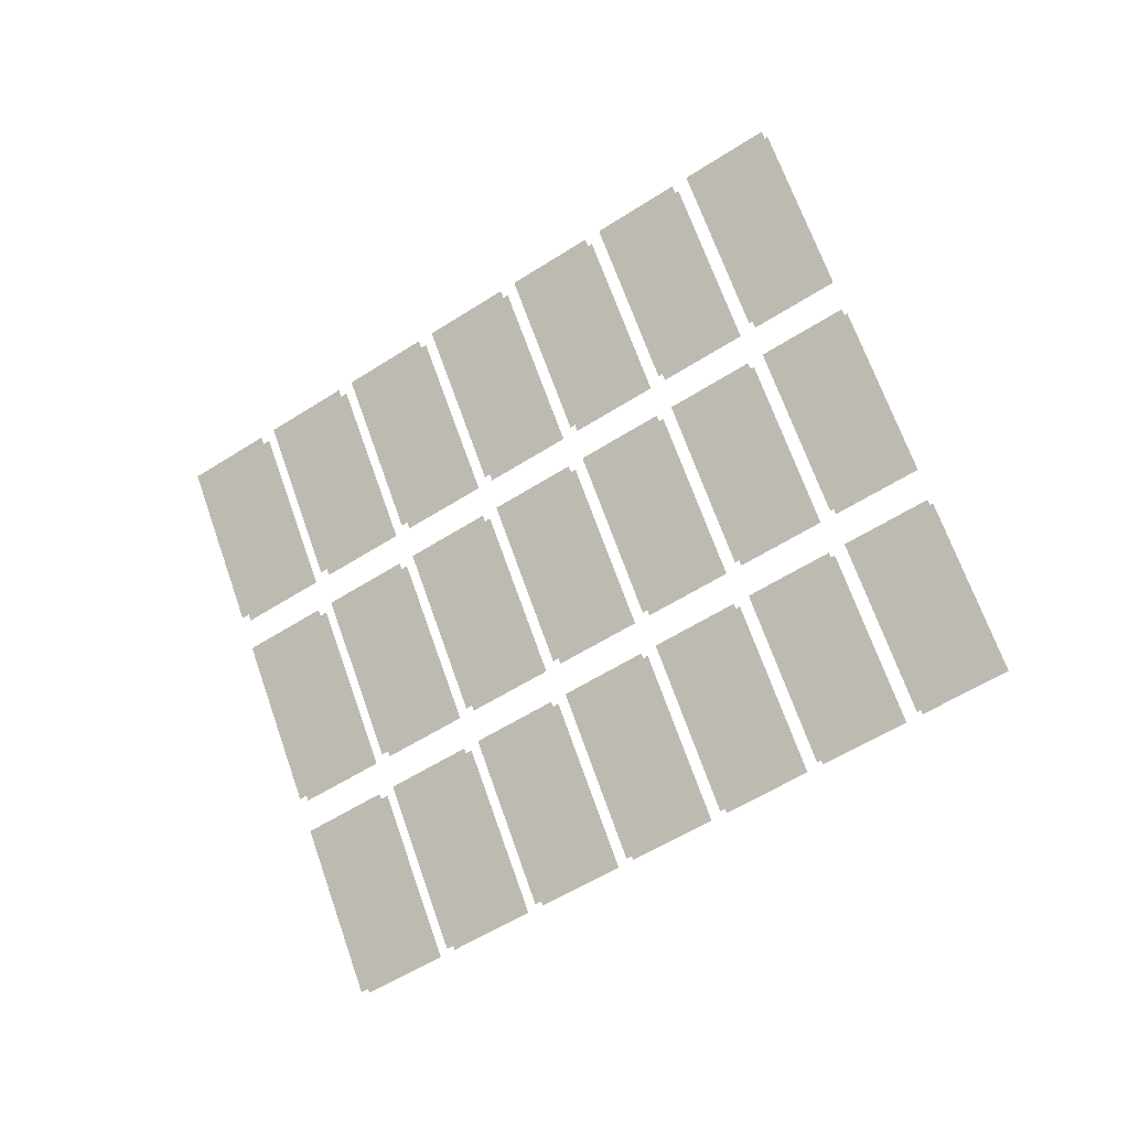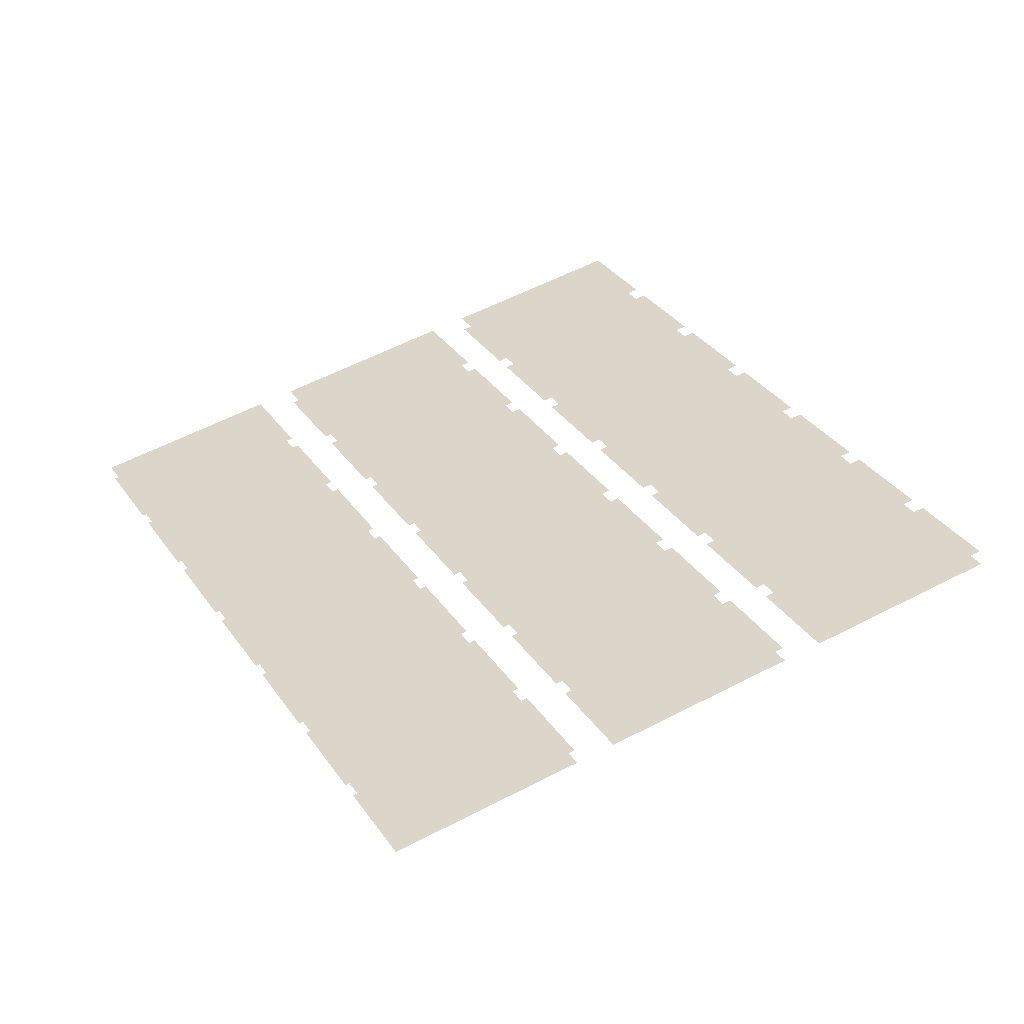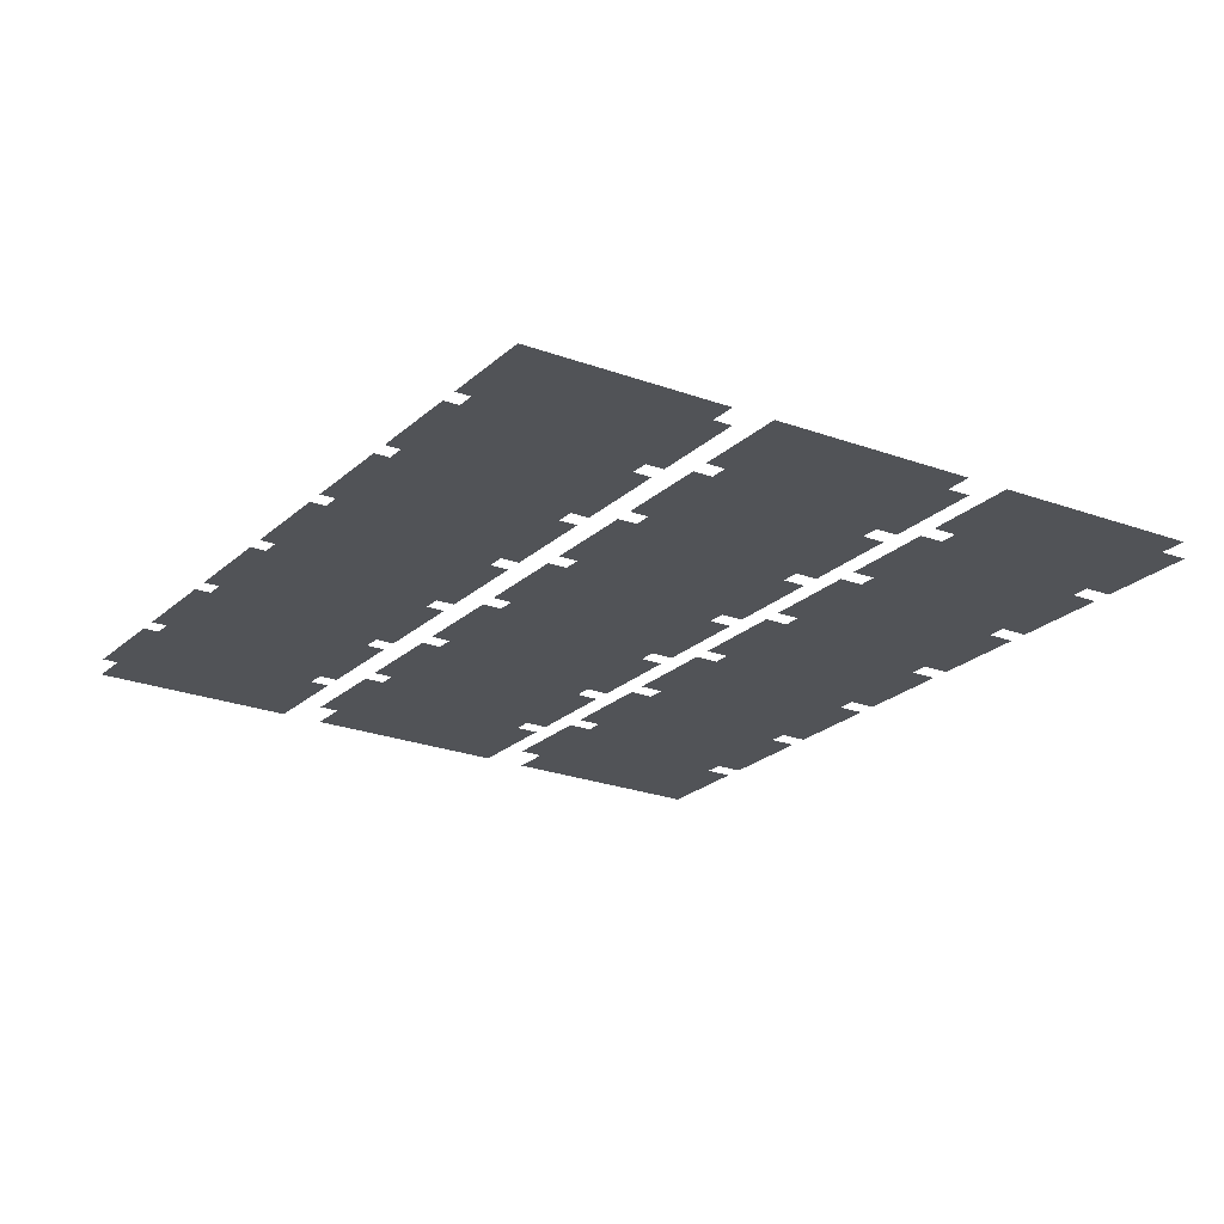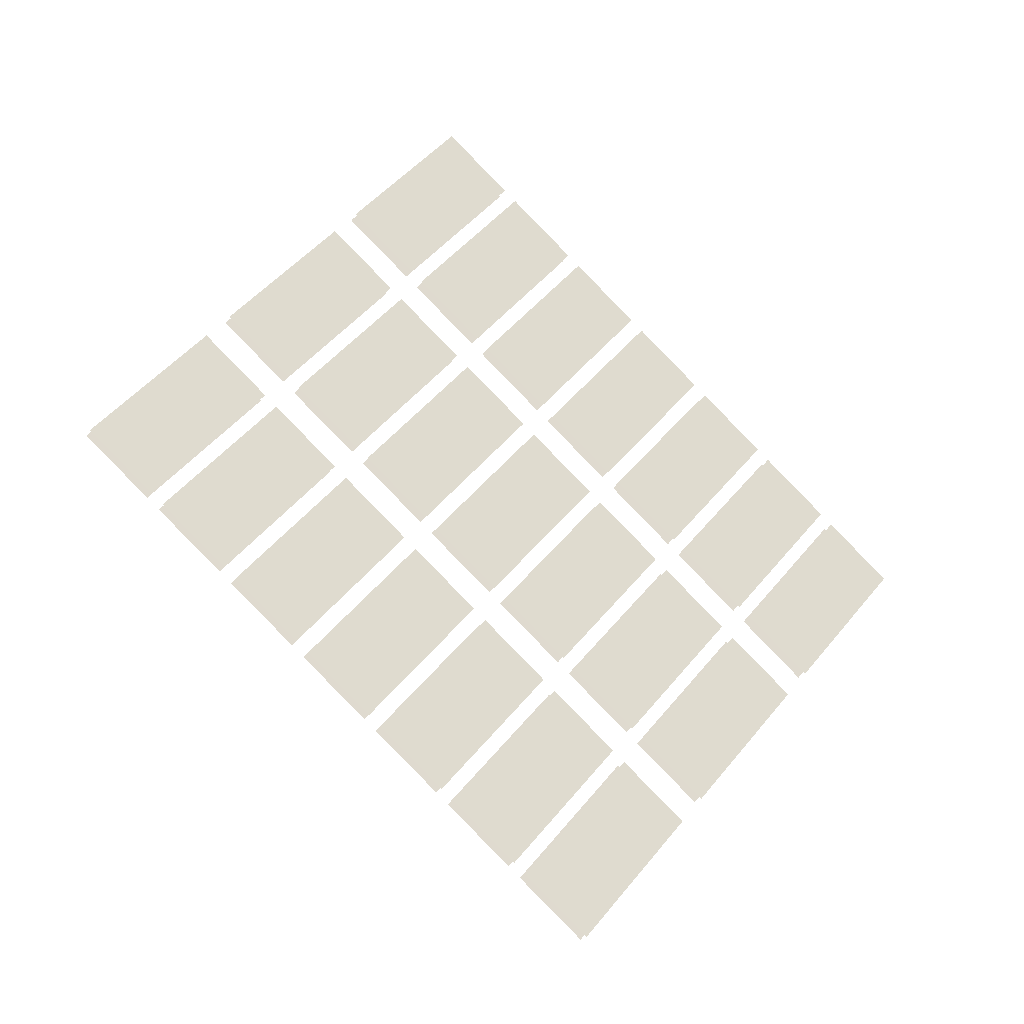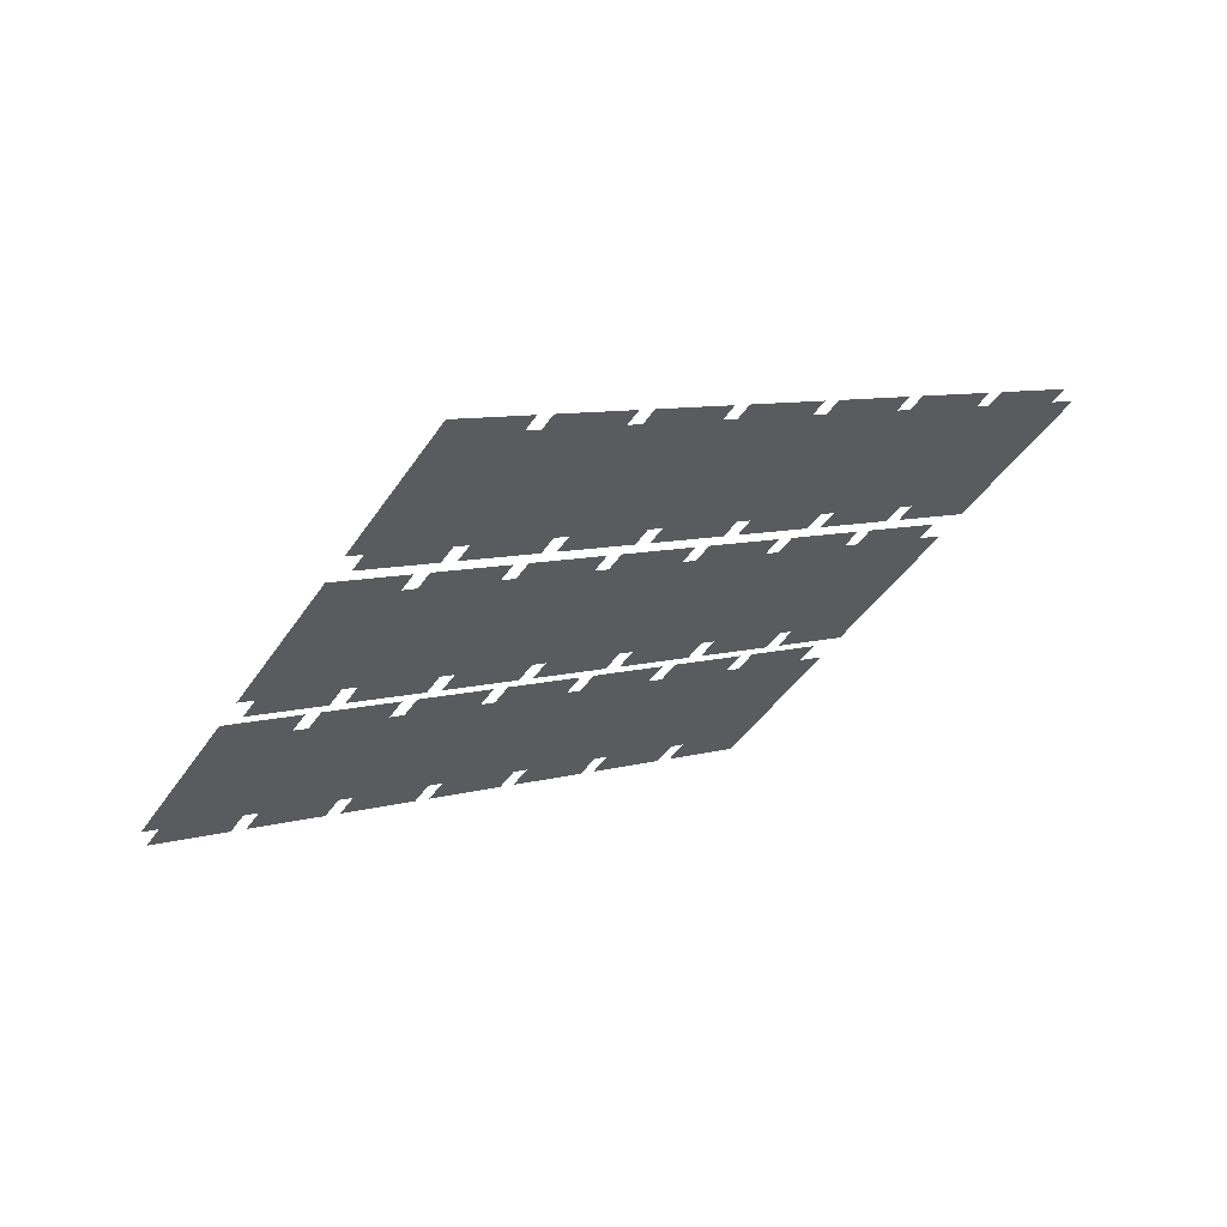
<metadata>
{"format":"obj","ext":"obj","renderer":"f3d","projection":"perspective","resolution":1024,"background":"white","views":[{"elev":66.2,"azim":-138.1,"up":"+Y"},{"elev":-28.7,"azim":-3.8,"up":"+Z"},{"elev":42.4,"azim":165.8,"up":"+Z"},{"elev":47.2,"azim":97.6,"up":"+Y"},{"elev":-41.0,"azim":-148.8,"up":"+Y"}]}
</metadata>
<code>
g Combined_M_Cmn_ami01_Prefab_Mesh
v -252.9 104 468.7
v -259.6 96.61 450
v -246.6 96.61 457.2
v -265.9 104 461.4
v -259.6 96.61 450
v -279 104 454.2
v -272.7 96.61 442.8
v -265.9 104 461.4
v -245.4 95.21 455.1
v -252.1 87.83 436.4
v -239 87.83 443.6
v -258.4 95.21 447.8
v -252.1 87.83 436.4
v -271.5 95.21 440.6
v -265.1 87.83 429.2
v -258.4 95.21 447.8
v -237.8 86.43 441.5
v -244.6 79.05 422.8
v -231.5 79.05 430
v -250.9 86.43 434.2
v -244.6 79.05 422.8
v -263.9 86.43 427
v -257.6 79.05 415.6
v -250.9 86.43 434.2
v -230.3 77.65 427.9
v -237 70.27 409.2
v -224 70.27 416.4
v -243.4 77.65 420.6
v -237 70.27 409.2
v -256.4 77.65 413.4
v -250.1 70.27 402
v -243.4 77.65 420.6
v -222.8 68.87 414.3
v -229.5 61.49 395.6
v -216.5 61.49 402.8
v -235.8 68.87 407
v -229.5 61.49 395.6
v -248.9 68.87 399.8
v -242.6 61.49 388.4
v -235.8 68.87 407
v -207.7 51.31 387.1
v -214.5 43.93 368.4
v -201.4 43.93 375.6
v -220.8 51.31 379.8
v -214.5 43.93 368.4
v -233.8 51.31 372.6
v -227.5 43.93 361.2
v -220.8 51.31 379.8
v -253.5 101.9 469.7
v -247.1 94.54 458.3
v -260.2 94.54 451.1
v -266.5 101.9 462.5
v -260.2 94.54 451.1
v -273.3 94.54 443.9
v -279.6 101.9 455.3
v -266.5 101.9 462.5
v -245.9 93.13 456.1
v -239.6 85.75 444.7
v -252.7 85.75 437.5
v -259 93.13 448.9
v -252.7 85.75 437.5
v -265.7 85.75 430.3
v -272.1 93.13 441.7
v -259 93.13 448.9
v -238.4 84.35 442.5
v -232.1 76.97 431.1
v -245.2 76.97 423.9
v -251.5 84.35 435.3
v -245.2 76.97 423.9
v -258.2 76.97 416.6
v -264.5 84.35 428.1
v -251.5 84.35 435.3
v -230.9 75.57 428.9
v -224.6 68.19 417.5
v -237.6 68.19 410.3
v -244 75.57 421.7
v -237.6 68.19 410.3
v -250.7 68.19 403
v -257 75.57 414.5
v -244 75.57 421.7
v -223.4 66.79 415.3
v -217 59.41 403.9
v -230.1 59.41 396.7
v -236.4 66.79 408.1
v -230.1 59.41 396.7
v -243.2 59.41 389.4
v -249.5 66.79 400.9
v -236.4 66.79 408.1
v -208.3 49.23 388.1
v -202 41.85 376.7
v -215.1 41.85 369.5
v -221.4 49.23 380.9
v -215.1 41.85 369.5
v -228.1 41.85 362.2
v -234.4 49.23 373.7
v -221.4 49.23 380.9
v -215.8 58.01 401.7
v -209.5 50.63 390.3
v -222.6 50.63 383.1
v -228.9 58.01 394.5
v -222.6 50.63 383.1
v -235.6 50.63 375.8
v -242 58.01 387.3
v -228.9 58.01 394.5
v -215.2 60.09 400.7
v -222 52.71 382
v -208.9 52.71 389.2
v -228.3 60.09 393.4
v -222 52.71 382
v -241.4 60.09 386.2
v -235 52.71 374.8
v -228.3 60.09 393.4
v -284.4 104 451.2
v -291.1 96.61 432.6
v -278.1 96.61 439.8
v -297.4 104 444
v -291.1 96.61 432.6
v -310.5 104 436.8
v -304.2 96.61 425.3
v -297.4 104 444
v -276.9 95.21 437.6
v -283.6 87.83 419
v -270.5 87.83 426.2
v -289.9 95.21 430.4
v -283.6 87.83 419
v -303 95.21 423.2
v -296.6 87.83 411.7
v -289.9 95.21 430.4
v -269.3 86.43 424
v -276.1 79.05 405.4
v -263 79.05 412.6
v -282.4 86.43 416.8
v -276.1 79.05 405.4
v -295.4 86.43 409.6
v -289.1 79.05 398.1
v -282.4 86.43 416.8
v -261.8 77.65 410.4
v -268.5 70.27 391.8
v -255.5 70.27 399
v -274.9 77.65 403.2
v -268.5 70.27 391.8
v -287.9 77.65 396
v -281.6 70.27 384.5
v -274.9 77.65 403.2
v -254.3 68.87 396.8
v -261 61.49 378.2
v -247.9 61.49 385.4
v -267.3 68.87 389.6
v -261 61.49 378.2
v -280.4 68.87 382.4
v -274.1 61.49 370.9
v -267.3 68.87 389.6
v -239.2 51.31 369.6
v -246 43.93 351
v -232.9 43.93 358.2
v -252.3 51.31 362.4
v -246 43.93 351
v -265.3 51.31 355.2
v -259 43.93 343.7
v -252.3 51.31 362.4
v -285 101.9 452.3
v -278.6 94.54 440.9
v -291.7 94.54 433.6
v -298 101.9 445.1
v -291.7 94.54 433.6
v -304.8 94.54 426.4
v -311.1 101.9 437.8
v -298 101.9 445.1
v -277.4 93.13 438.7
v -271.1 85.75 427.3
v -284.2 85.75 420
v -290.5 93.13 431.5
v -284.2 85.75 420
v -297.2 85.75 412.8
v -303.6 93.13 424.2
v -290.5 93.13 431.5
v -269.9 84.35 425.1
v -263.6 76.97 413.7
v -276.7 76.97 406.4
v -283 84.35 417.9
v -276.7 76.97 406.4
v -289.7 76.97 399.2
v -296 84.35 410.6
v -283 84.35 417.9
v -262.4 75.57 411.5
v -256.1 68.19 400.1
v -269.1 68.19 392.8
v -275.5 75.57 404.3
v -269.1 68.19 392.8
v -282.2 68.19 385.6
v -288.5 75.57 397
v -275.5 75.57 404.3
v -254.9 66.79 397.9
v -248.5 59.41 386.5
v -261.6 59.41 379.2
v -267.9 66.79 390.7
v -261.6 59.41 379.2
v -274.7 59.41 372
v -281 66.79 383.4
v -267.9 66.79 390.7
v -239.8 49.23 370.7
v -233.5 41.85 359.3
v -246.6 41.85 352
v -252.9 49.23 363.5
v -246.6 41.85 352
v -259.6 41.85 344.8
v -265.9 49.23 356.2
v -252.9 49.23 363.5
v -247.3 58.01 384.3
v -241 50.63 372.9
v -254.1 50.63 365.6
v -260.4 58.01 377.1
v -254.1 50.63 365.6
v -267.1 50.63 358.4
v -273.5 58.01 369.8
v -260.4 58.01 377.1
v -246.7 60.09 383.2
v -253.5 52.71 364.6
v -240.4 52.71 371.8
v -259.8 60.09 376
v -253.5 52.71 364.6
v -272.9 60.09 368.8
v -266.5 52.71 357.3
v -259.8 60.09 376
v -315.9 104 433.8
v -322.6 96.61 415.1
v -309.6 96.61 422.4
v -328.9 104 426.6
v -322.6 96.61 415.1
v -342 104 419.3
v -335.7 96.61 407.9
v -328.9 104 426.6
v -308.3 95.21 420.2
v -315.1 87.83 401.5
v -302 87.83 408.8
v -321.4 95.21 413
v -315.1 87.83 401.5
v -334.5 95.21 405.7
v -328.1 87.83 394.3
v -321.4 95.21 413
v -300.8 86.43 406.6
v -307.6 79.05 387.9
v -294.5 79.05 395.2
v -313.9 86.43 399.4
v -307.6 79.05 387.9
v -326.9 86.43 392.1
v -320.6 79.05 380.7
v -313.9 86.43 399.4
v -293.3 77.65 393
v -300 70.27 374.3
v -287 70.27 381.6
v -306.4 77.65 385.8
v -300 70.27 374.3
v -319.4 77.65 378.5
v -313.1 70.27 367.1
v -306.4 77.65 385.8
v -285.8 68.87 379.4
v -292.5 61.49 360.7
v -279.4 61.49 368
v -298.8 68.87 372.2
v -292.5 61.49 360.7
v -311.9 68.87 364.9
v -305.6 61.49 353.5
v -298.8 68.87 372.2
v -270.7 51.31 352.2
v -277.5 43.93 333.5
v -264.4 43.93 340.8
v -283.8 51.31 345
v -277.5 43.93 333.5
v -296.8 51.31 337.7
v -290.5 43.93 326.3
v -283.8 51.31 345
v -316.5 101.9 434.9
v -310.1 94.54 423.4
v -323.2 94.54 416.2
v -329.5 101.9 427.6
v -323.2 94.54 416.2
v -336.3 94.54 409
v -342.6 101.9 420.4
v -329.5 101.9 427.6
v -308.9 93.13 421.3
v -302.6 85.75 409.8
v -315.7 85.75 402.6
v -322 93.13 414
v -315.7 85.75 402.6
v -328.7 85.75 395.4
v -335.1 93.13 406.8
v -322 93.13 414
v -301.4 84.35 407.7
v -295.1 76.97 396.2
v -308.2 76.97 389
v -314.5 84.35 400.4
v -308.2 76.97 389
v -321.2 76.97 381.8
v -327.5 84.35 393.2
v -314.5 84.35 400.4
v -293.9 75.57 394.1
v -287.6 68.19 382.6
v -300.6 68.19 375.4
v -307 75.57 386.8
v -300.6 68.19 375.4
v -313.7 68.19 368.2
v -320 75.57 379.6
v -307 75.57 386.8
v -286.4 66.79 380.5
v -280 59.41 369
v -293.1 59.41 361.8
v -299.4 66.79 373.2
v -293.1 59.41 361.8
v -306.2 59.41 354.6
v -312.5 66.79 366
v -299.4 66.79 373.2
v -271.3 49.23 353.3
v -265 41.85 341.8
v -278 41.85 334.6
v -284.4 49.23 346
v -278 41.85 334.6
v -291.1 41.85 327.4
v -297.4 49.23 338.8
v -284.4 49.23 346
v -278.8 58.01 366.9
v -272.5 50.63 355.4
v -285.6 50.63 348.2
v -291.9 58.01 359.6
v -285.6 50.63 348.2
v -298.6 50.63 341
v -305 58.01 352.4
v -291.9 58.01 359.6
v -278.2 60.09 365.8
v -285 52.71 347.1
v -271.9 52.71 354.4
v -291.3 60.09 358.6
v -285 52.71 347.1
v -304.4 60.09 351.3
v -298 52.71 339.9
v -291.3 60.09 358.6
g Combined_M_Cmn_ami01_Prefab_Mesh_0
f 3 2 1
f 4 1 2
f 7 6 5
f 8 5 6
f 11 10 9
f 12 9 10
f 15 14 13
f 16 13 14
f 19 18 17
f 20 17 18
f 23 22 21
f 24 21 22
f 27 26 25
f 28 25 26
f 31 30 29
f 32 29 30
f 35 34 33
f 36 33 34
f 39 38 37
f 40 37 38
f 43 42 41
f 44 41 42
f 47 46 45
f 48 45 46
f 51 50 49
f 49 52 51
f 55 54 53
f 53 56 55
f 59 58 57
f 57 60 59
f 63 62 61
f 61 64 63
f 67 66 65
f 65 68 67
f 71 70 69
f 69 72 71
f 75 74 73
f 73 76 75
f 79 78 77
f 77 80 79
f 83 82 81
f 81 84 83
f 87 86 85
f 85 88 87
f 91 90 89
f 89 92 91
f 95 94 93
f 93 96 95
f 99 98 97
f 97 100 99
f 103 102 101
f 101 104 103
f 107 106 105
f 108 105 106
f 111 110 109
f 112 109 110
f 115 114 113
f 116 113 114
f 119 118 117
f 120 117 118
f 123 122 121
f 124 121 122
f 127 126 125
f 128 125 126
f 131 130 129
f 132 129 130
f 135 134 133
f 136 133 134
f 139 138 137
f 140 137 138
f 143 142 141
f 144 141 142
f 147 146 145
f 148 145 146
f 151 150 149
f 152 149 150
f 155 154 153
f 156 153 154
f 159 158 157
f 160 157 158
f 163 162 161
f 161 164 163
f 167 166 165
f 165 168 167
f 171 170 169
f 169 172 171
f 175 174 173
f 173 176 175
f 179 178 177
f 177 180 179
f 183 182 181
f 181 184 183
f 187 186 185
f 185 188 187
f 191 190 189
f 189 192 191
f 195 194 193
f 193 196 195
f 199 198 197
f 197 200 199
f 203 202 201
f 201 204 203
f 207 206 205
f 205 208 207
f 211 210 209
f 209 212 211
f 215 214 213
f 213 216 215
f 219 218 217
f 220 217 218
f 223 222 221
f 224 221 222
f 227 226 225
f 228 225 226
f 231 230 229
f 232 229 230
f 235 234 233
f 236 233 234
f 239 238 237
f 240 237 238
f 243 242 241
f 244 241 242
f 247 246 245
f 248 245 246
f 251 250 249
f 252 249 250
f 255 254 253
f 256 253 254
f 259 258 257
f 260 257 258
f 263 262 261
f 264 261 262
f 267 266 265
f 268 265 266
f 271 270 269
f 272 269 270
f 275 274 273
f 273 276 275
f 279 278 277
f 277 280 279
f 283 282 281
f 281 284 283
f 287 286 285
f 285 288 287
f 291 290 289
f 289 292 291
f 295 294 293
f 293 296 295
f 299 298 297
f 297 300 299
f 303 302 301
f 301 304 303
f 307 306 305
f 305 308 307
f 311 310 309
f 309 312 311
f 315 314 313
f 313 316 315
f 319 318 317
f 317 320 319
f 323 322 321
f 321 324 323
f 327 326 325
f 325 328 327
f 331 330 329
f 332 329 330
f 335 334 333
f 336 333 334

</code>
